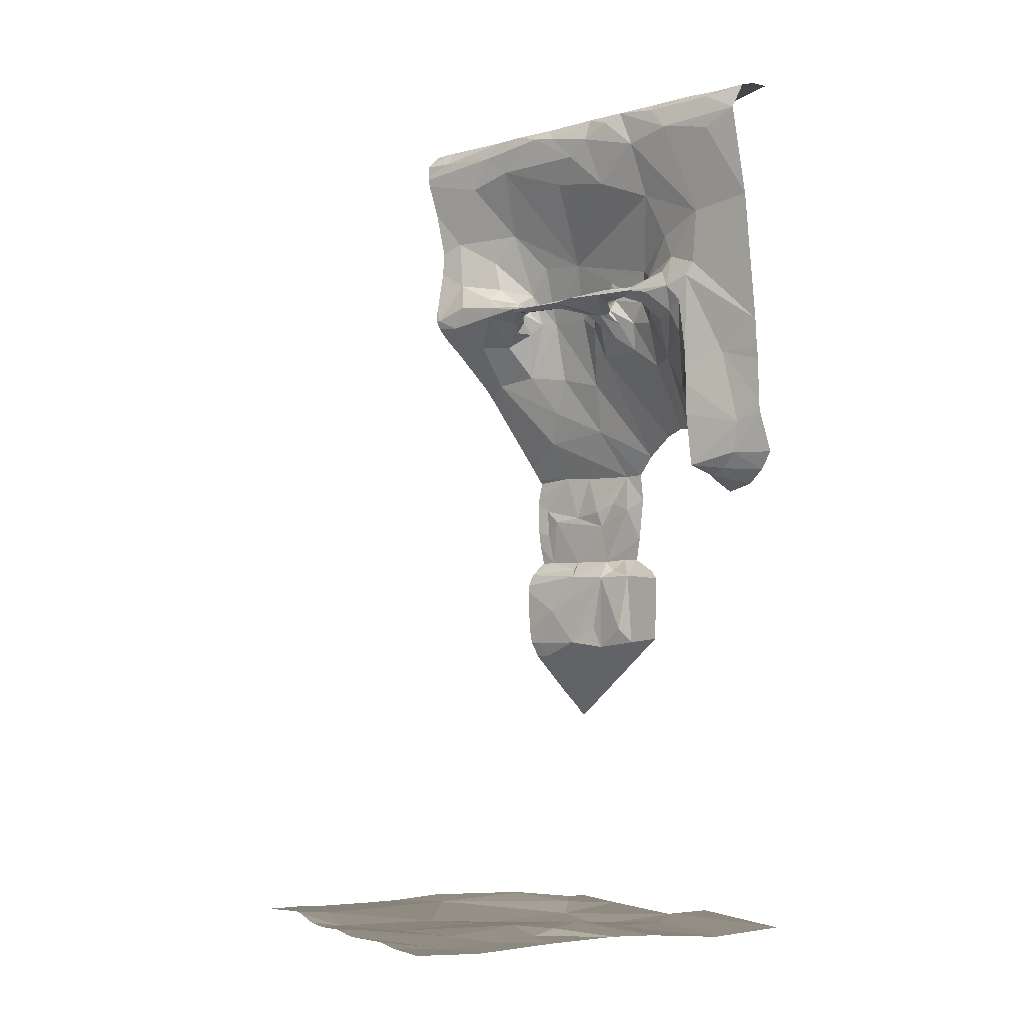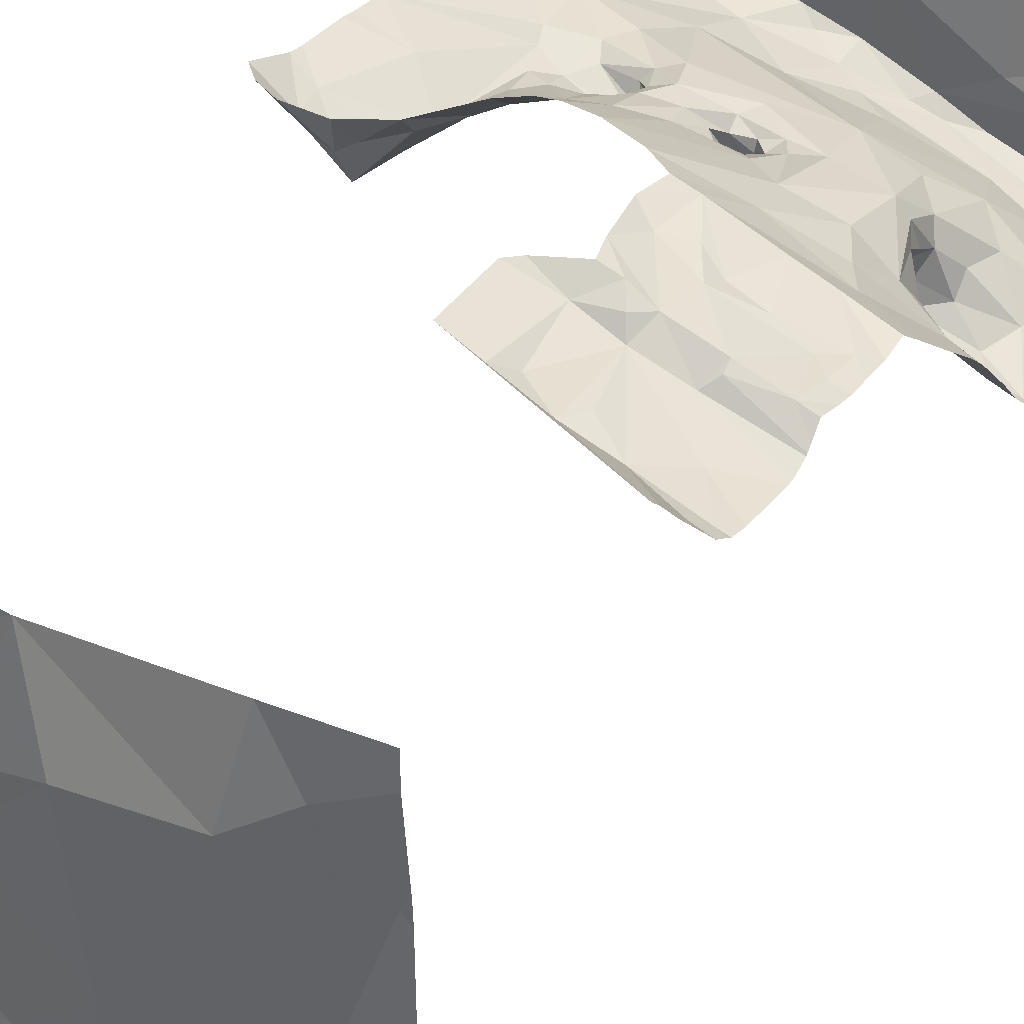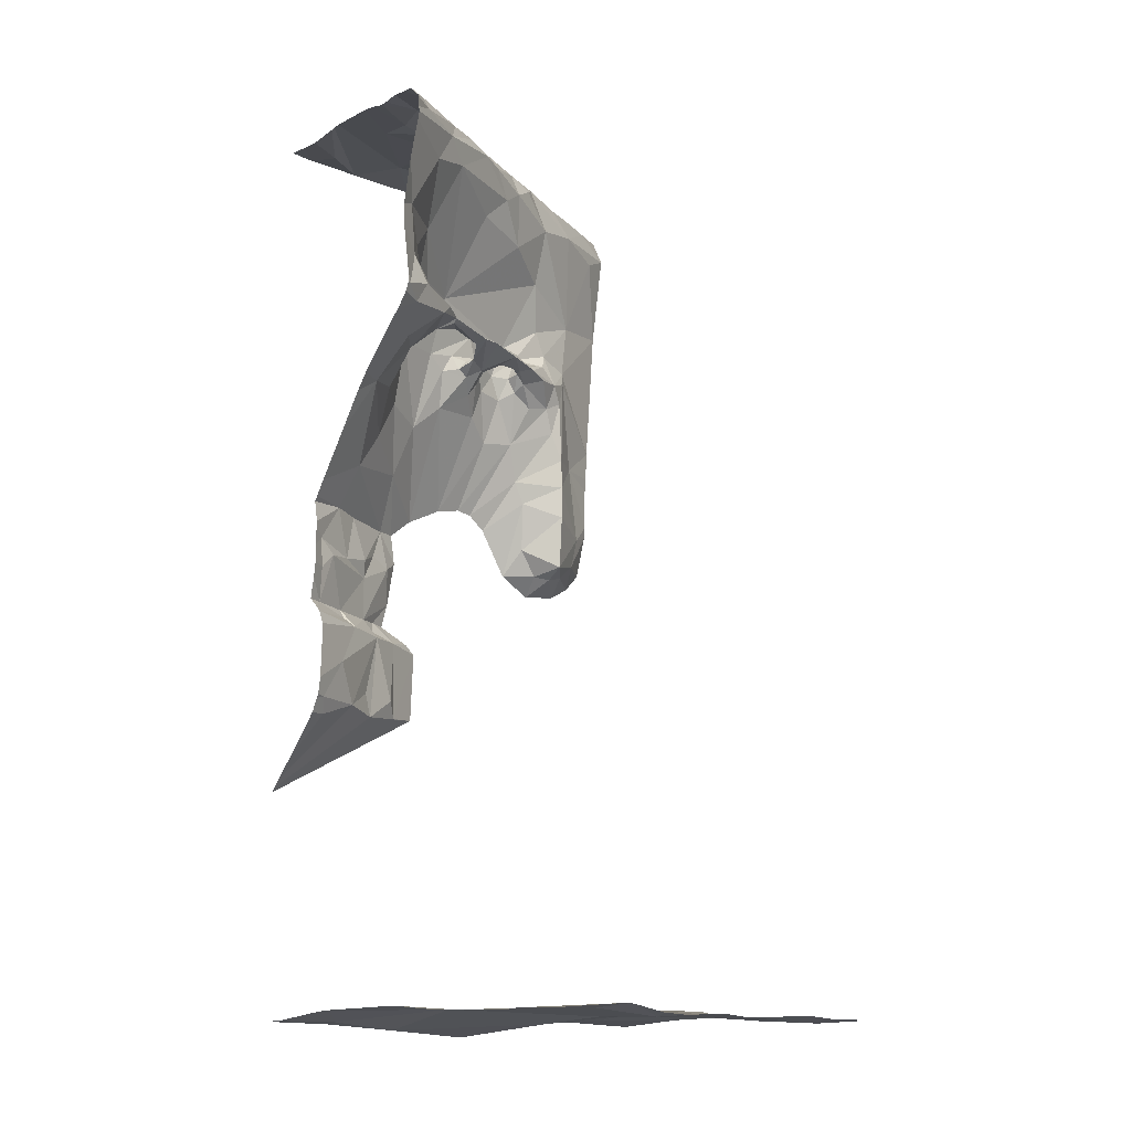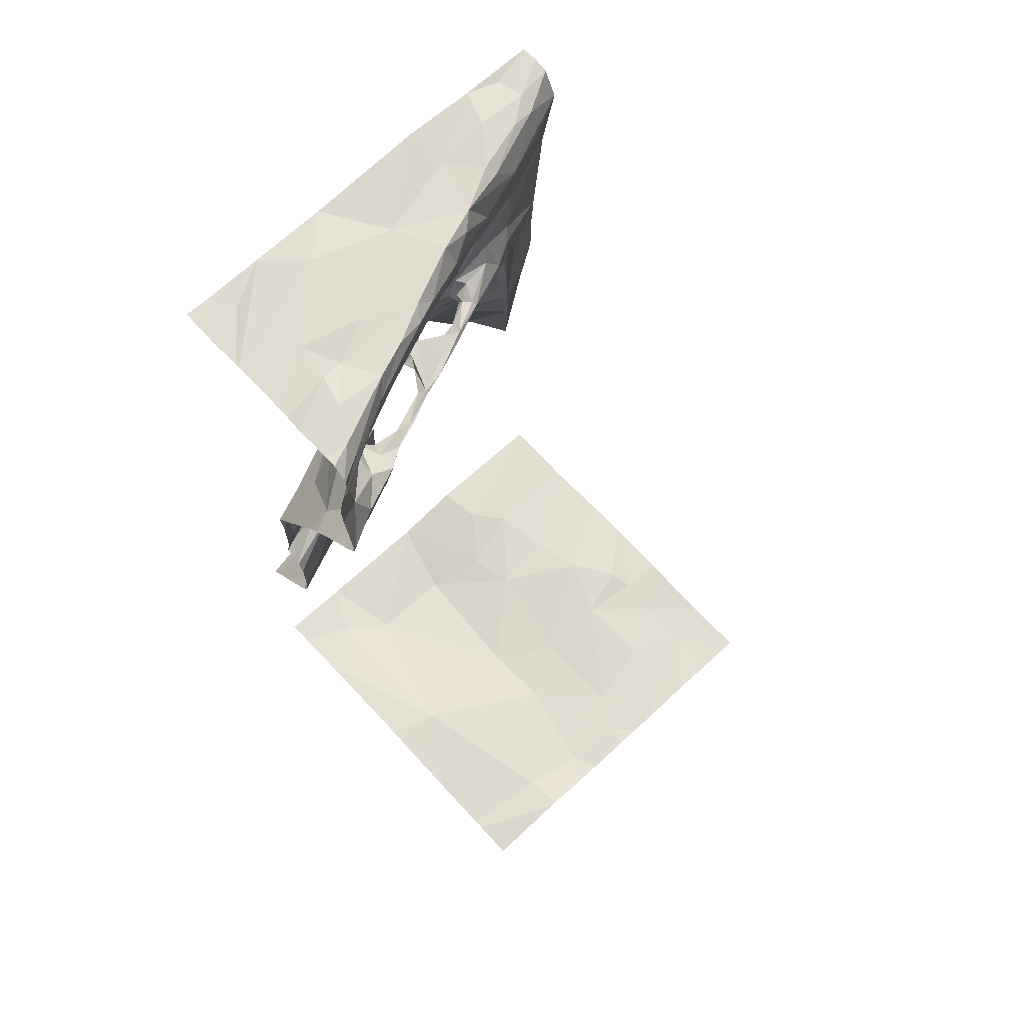
<metadata>
{"format":"obj","ext":"obj","renderer":"f3d","projection":"perspective","resolution":1024,"background":"white","views":[{"elev":-5.5,"azim":63.0,"up":"+Z"},{"elev":33.5,"azim":-149.9,"up":"+Y"},{"elev":-13.6,"azim":-42.5,"up":"+Z"},{"elev":68.6,"azim":-42.8,"up":"+Z"}]}
</metadata>
<code>
v -119.9 249.5 483.3
v -120.5 249.6 483.2
v -118.4 249.8 483.2
v -121.1 249.7 483.3
v -118 249.9 483.2
v -119 250.1 483.3
v -120.3 250.5 483.3
v -119.7 249.9 483.2
v -121.4 251.2 483.3
v -118.5 250.4 483.2
v -119 250.8 483.3
v -119.7 250.8 483.3
v -118 250.7 483.3
v -120.3 251.2 483.2
v -118.5 250.7 483.3
v -118.5 251 483.3
v -118.8 251.4 483.4
v -118 251.4 483.3
v -119.5 251.9 483.2
v -121.7 251.4 491.9
v -121.7 251.3 491.7
v -121.7 251.4 489.8
v -121.9 252.3 483.3
v -121.7 251.5 490.3
v -121.9 251.3 489.9
v -121.6 251.5 490
v -121.4 251.5 491.4
v -121.7 251.5 490.8
v -121.1 251.7 491.9
v -121.5 251.7 491.9
v -121.2 251.6 491.7
v -121.2 251.6 489.9
v -121.4 251.8 490.2
v -118 251.8 483.3
v -121.4 251.8 490.5
v -121.4 251.7 490.1
v -120.2 252.5 483.1
v -121 252.5 483.1
v -121.1 249.3 483.3
v -121.5 252 491.9
v -121.3 252 491.8
v -120.8 251.8 491.9
v -120.5 251.8 491.8
v -120.1 252 491.5
v -120.3 251.9 491.7
v -121 251.7 491.5
v -120.4 252 491.9
v -120.7 251.9 489.9
v -120.7 251.9 489.9
v -120.9 251.8 489.9
v -118.9 251.9 483.3
v -121.1 251.8 490
v -120.8 251.9 489.9
v -121 251.8 489.9
v -120.4 252 489.9
v -120.2 252.1 489.9
v -121.1 251.9 489.8
v -121.2 252 489.7
v -121.4 252 489.6
v -121.1 252 489.9
v -120.4 252 489.9
v -120.4 252.1 489.9
v -120.6 252.4 490.4
v -121.2 251.9 490.8
v -121.6 251.7 489.6
v -121.2 252 490
v -121.2 252.2 490.1
v -121.2 252.2 489.7
v -121.2 252 489.8
v -121.7 252 489.2
v -121.2 252.1 489.9
v -119.9 252.1 491.6
v -120.4 252.1 491.2
v -121 252.2 490.4
v -120.1 252.7 491.8
v -119.9 252.2 491.9
v -121.4 252.3 491.9
v -120.8 252.2 491.8
v -120.1 252.4 489.7
v -120.3 252.3 489.8
v -121.2 252.3 489.8
v -121.5 252.8 483.2
v -118 252.5 483.2
v -119 252.5 483.3
v -121.4 252.3 489.2
v -119.6 249.3 483.2
v -119.7 252.3 491.1
v -121.1 251.6 489.9
v -118 253.2 483.3
v -120.8 252.9 491.9
v -119.1 252.6 491.9
v -119.5 252.3 491.9
v -118.9 249.3 483.3
v -121 249.3 483.3
v -119.1 252.5 491.8
v -121.1 252.4 489.8
v -118.8 252.5 491.5
v -118.4 252.7 491.8
v -119.3 252.4 491.5
v -119.3 252.5 490.9
v -118.6 252.7 491.9
v -119.1 252.6 490.1
v -118.9 252.6 489.9
v -121.8 252.8 487.1
v -118.6 249.3 483.2
v -119.4 252.4 489.9
v -119.4 252.4 489.9
v -119.6 252.4 489.9
v -119.4 252.5 489.8
v -121.8 252.6 486.2
v -119.5 249.3 483.2
v -121.6 252.6 486.5
v -121.1 249.3 483.3
v -121.8 252.7 487.4
v -121.5 252.8 488.1
v -121.9 249.3 483.3
v -120.7 249.3 483.3
v -121.8 252.7 487.7
v -119.8 252.2 489.9
v -119.7 252.3 489.9
v -119.5 252.5 489.9
v -119.2 252.5 489.8
v -118.7 252.7 490
v -119 252.6 489.6
v -119.9 252.4 489.8
v -119.7 252.4 489.9
v -120 252.5 489.8
v -120 252.5 489.8
v -119.4 252.6 490
v -119.5 252.6 489.9
v -118.8 252.6 489.7
v -119.4 252.7 490.1
v -118.3 252.7 491.4
v -120 252.6 489.9
v -119.8 252.7 489.6
v -119.3 252.8 483.3
v -121.1 252.5 489.2
v -121.3 252.5 488.8
v -119.6 252.3 483.2
v -120.9 252.9 488.6
v -120.5 252.6 489.7
v -120.7 252.5 489.8
v -120.4 252.6 489.9
v -118.6 252.7 490.6
v -120.1 252.6 489.5
v -120.2 252.5 489.7
v -118 249.3 483.2
v -121.5 252.6 488.5
v -120.2 252.4 489.8
v -120 252.6 489.6
v -119.5 252.5 489.9
v -119.5 252.7 489.8
v -119.9 252.8 489.4
v -119.4 252.7 489.7
v -119.6 252.7 490.2
v -120.1 252.6 490.1
v -120.4 252.7 489.3
v -120.7 252.7 489.1
v -120.2 252.5 489.8
v -119.7 252.7 489.8
v -119.6 252.2 491.8
v -121.8 252.7 486
v -121.3 252.8 486.9
v -121.4 252.8 486.2
v -120.1 252.2 489.9
v -119.2 252.7 489.6
v -119 252.7 490.2
v -120.3 252.5 489.7
v -120.4 249.3 483.2
v -120 253.2 483.2
v -118.4 253.2 487.7
v -118.5 253 487.9
v -118 253 490.7
v -118 252.8 491.6
v -118.3 253 488.1
v -118.2 253 488.4
v -118 252.9 491.8
v -119.4 252.8 491.9
v -121.6 253 491.8
v -121.7 252.7 487.6
v -118.7 252.7 490.1
v -119.6 252.8 489.6
v -119.7 249.3 483.2
v -118.1 249.3 483.2
v -121.1 253.2 491.8
v -121.7 253.2 491.8
v -120.5 253.2 491.8
v -118.8 252.9 491.9
v -118.4 253.1 491.8
v -118.4 252.9 491.9
v -118 253.1 491.9
v -118.7 253.2 491.9
v -121 252.9 486.9
v -120.7 253 486.3
v -121.4 252.9 487.1
v -121 253 487.1
v -121.1 253 487.5
v -121.1 253 487.7
v -119.9 249.3 483.3
v -121.4 252.8 487
v -121.4 252.9 487.6
v -121.3 252.9 488.1
v -120.9 253.1 487.8
v -121.1 252.9 486.3
v -121 252.9 486.1
v -120.8 253.2 488.1
v -120.9 253.1 487
v -118.7 252.7 489.1
v -118.7 252.7 488.8
v -119.2 252.9 488.8
v -118.7 252.7 488.5
v -118.7 252.7 487.9
v -118.7 252.9 487.9
v -118.9 252.7 489.4
v -118.4 252.9 489.1
v -118.8 253 487.9
v -120.6 253.1 486.2
v -119.7 252.9 489.2
v -119.3 252.8 489.2
v -119.7 253.2 488.5
v -118 253.1 488.6
v -118 253.1 489.4
v -119.1 252.9 488.6
v -120.4 253.2 488.2
v -119.4 253.2 491.9
v -120.6 253.1 486.9
v -119.3 253.2 483.3
v -120.6 253.2 488.1
v -119 253 488.1
v -121.2 253.2 483.2
v -120 253.2 488.4
v -119.6 253.2 488.5
v -119.1 253.2 487.9
v -119.1 252.7 490.5
v -120.3 253.2 486.9
v -120.3 253.2 486.2
v -120.5 253.2 487.8
v -118.2 253.2 487.9
v -119.4 253.2 488.3
v -118.8 253.2 487.7
v -118 253.2 488
v -118 253.1 488.5
v -118 253.1 489
v -118 253.1 489.1
v -118 253.2 491.9
v -120.6 253.2 487.3
v -120.8 253.2 487.1
v -120.7 253.1 487.7
v -120.7 253.2 487.1
v -120.4 253.2 487
v -121.9 249.7 483.3
v -121.9 249.8 483.3
v -121.9 250.4 483.3
v -121.9 250.8 483.3
v -121.9 251.3 483.3
v -121.9 251.2 491.7
v -121.9 251.2 491.7
v -121.9 251.3 489.9
v -121.9 251.3 489.8
v -121.9 252.2 483.3
v -121.9 251.4 491.9
v -121.9 251.3 491.9
v -121.9 251.4 490.5
v -121.9 251.3 490
v -121.9 251.2 491.6
v -121.9 251.3 491.2
v -121.9 251.2 491.5
v -121.9 251.2 491.6
v -121.9 251.4 490.7
v -121.9 251.6 489.6
v -121.9 251.4 489.7
v -121.9 251.6 491.9
v -121.9 251.9 491.9
v -121.9 251.8 491.8
v -121.9 251.7 491.8
v -121.9 251.9 489.2
v -121.9 252 489
v -121.9 252.3 483.3
v -121.9 252.3 488.7
v -121.9 251.6 489.5
v -121.9 252.7 487.1
v -121.9 252.6 487
v -121.9 252.6 486.2
v -121.9 252.5 486.2
v -121.9 252.5 486.3
v -121.9 252.7 487.2
v -121.9 252.6 487.5
v -121.9 252.7 487.3
v -121.9 252.6 488.1
v -121.9 252.7 488.1
v -121.9 252.6 487.6
v -121.9 252.6 487.8
v -121.9 252.5 488.2
v -121.9 252.5 486.9
v -121.9 252.5 486.8
v -121.9 252.5 487
v -121.9 252.6 486
v -121.9 252.4 491.9
v -121.9 252 491.9
v -121.9 253.1 485.5
v -121.9 253 485.6
v -121.9 252.9 491.8
v -121.9 252.6 491.9
v -121.9 252.5 491.9
v -121.9 252.5 491.9
v -121.9 253.1 491.8
v -121.9 253 491.8
v -121.9 252.6 487
v -121.9 253.2 485.4
v -121.9 252.6 487.9
v -121.9 253 483.2
v -121.9 253.2 483.2
v -121.9 253.2 485.3
v -121.9 253.2 491.8
v -121.9 252.4 483.3
f 199 2 169
f 94 4 39
f 5 3 184
f 111 6 86
f 7 4 2
f 6 1 183
f 1 8 2
f 2 8 7
f 252 9 253
f 8 1 6
f 251 4 252
f 3 10 6
f 6 11 8
f 7 8 12
f 7 9 4
f 5 13 10
f 10 11 6
f 3 5 10
f 15 10 13
f 15 11 10
f 7 14 9
f 12 14 7
f 15 16 11
f 11 12 8
f 11 17 12
f 11 16 17
f 16 15 18
f 14 12 19
f 18 15 13
f 9 14 38
f 21 20 256
f 17 19 12
f 22 25 258
f 255 23 260
f 25 24 263
f 17 16 18
f 266 27 267
f 20 21 29
f 31 21 265
f 22 26 25
f 270 22 271
f 26 22 32
f 263 28 269
f 28 24 35
f 25 26 24
f 31 29 21
f 261 30 272
f 24 26 36
f 18 34 17
f 267 31 268
f 14 19 37
f 41 40 30
f 29 41 30
f 42 31 43
f 30 40 274
f 29 42 41
f 46 44 43
f 45 47 43
f 42 47 41
f 78 41 47
f 43 47 42
f 49 48 50
f 53 52 48
f 50 54 49
f 53 54 57
f 59 58 57
f 52 50 48
f 57 54 50
f 48 49 61
f 49 54 62
f 56 55 61
f 55 48 61
f 62 61 49
f 64 63 46
f 33 36 66
f 28 35 64
f 35 67 64
f 59 68 58
f 57 58 69
f 57 69 60
f 62 53 48
f 53 62 54
f 59 65 70
f 71 66 60
f 73 44 46
f 45 44 72
f 44 45 43
f 59 57 32
f 53 60 52
f 67 35 33
f 66 67 33
f 60 69 71
f 52 66 36
f 63 73 46
f 52 60 66
f 60 53 57
f 19 17 51
f 72 76 45
f 47 45 76
f 41 77 40
f 55 62 48
f 56 61 79
f 61 62 80
f 66 71 81
f 67 66 81
f 68 69 58
f 71 69 68
f 23 9 82
f 34 83 51
f 51 84 19
f 85 59 70
f 72 44 87
f 29 31 42
f 20 29 30
f 34 51 17
f 88 32 50
f 88 50 52
f 276 65 280
f 88 52 36
f 64 27 28
f 31 27 46
f 33 35 24
f 65 32 270
f 88 36 26
f 57 50 32
f 32 65 59
f 64 46 27
f 31 46 43
f 14 37 38
f 36 33 24
f 26 32 88
f 83 89 84
f 90 78 75
f 76 92 75
f 75 78 47
f 90 77 78
f 92 95 91
f 97 95 92
f 97 98 95
f 99 87 100
f 91 95 101
f 107 108 109
f 284 112 285
f 104 114 287
f 287 118 291
f 80 79 61
f 120 119 107
f 107 106 120
f 119 108 107
f 106 121 120
f 103 102 107
f 107 122 103
f 122 109 124
f 106 107 102
f 125 119 79
f 125 126 108
f 120 125 127
f 119 125 108
f 107 109 122
f 125 79 128
f 130 121 129
f 124 131 103
f 135 134 127
f 146 79 80
f 137 85 138
f 84 139 19
f 138 140 137
f 142 141 143
f 132 130 129
f 97 99 144
f 145 79 146
f 148 70 279
f 151 109 108
f 151 130 152
f 145 153 150
f 150 135 127
f 121 130 151
f 154 109 151
f 155 100 63
f 63 156 155
f 145 146 157
f 141 142 158
f 70 148 138
f 96 137 158
f 160 155 156
f 127 128 150
f 92 161 99
f 82 9 38
f 112 163 294
f 164 112 110
f 127 149 55
f 120 121 126
f 103 122 124
f 127 165 120
f 126 121 151
f 126 125 120
f 128 79 150
f 126 151 108
f 109 166 124
f 167 102 103
f 168 159 143
f 84 51 83
f 84 136 139
f 148 140 138
f 146 80 168
f 80 149 168
f 159 149 127
f 134 159 127
f 128 127 125
f 146 168 141
f 63 96 142
f 134 160 156
f 158 142 96
f 96 63 74
f 143 156 142
f 156 63 142
f 134 156 143
f 149 159 168
f 100 87 63
f 99 97 92
f 100 144 99
f 132 129 102
f 162 110 283
f 145 150 79
f 149 80 55
f 121 106 129
f 143 159 134
f 19 139 37
f 170 37 139
f 289 148 293
f 85 137 96
f 143 141 168
f 157 146 141
f 167 132 102
f 102 129 106
f 38 37 170
f 78 77 41
f 72 161 76
f 119 120 56
f 81 68 85
f 56 165 55
f 56 79 119
f 120 165 56
f 74 64 67
f 59 85 68
f 64 74 63
f 81 96 67
f 85 70 138
f 81 71 68
f 96 81 85
f 96 74 67
f 72 87 99
f 63 87 73
f 92 76 161
f 161 72 99
f 80 62 55
f 165 127 55
f 273 77 299
f 44 73 87
f 300 162 301
f 174 133 173
f 242 176 175
f 98 174 177
f 145 157 153
f 135 150 153
f 139 136 170
f 181 167 103
f 135 160 134
f 132 160 152
f 97 133 174
f 152 160 182
f 304 185 305
f 302 186 307
f 190 189 188
f 177 191 190
f 190 98 177
f 101 190 188
f 101 98 190
f 192 178 188
f 193 112 164
f 226 193 194
f 217 194 205
f 195 104 200
f 195 200 163
f 196 195 163
f 200 104 282
f 118 180 201
f 198 202 201
f 115 118 201
f 195 197 180
f 148 115 202
f 196 197 195
f 203 198 197
f 193 207 196
f 164 205 204
f 202 198 206
f 163 193 196
f 201 180 197
f 198 201 197
f 209 208 210
f 212 213 172
f 210 208 214
f 215 208 209
f 240 213 216
f 182 135 218
f 219 218 220
f 176 221 215
f 205 164 300
f 193 163 112
f 211 209 223
f 209 176 215
f 157 158 224
f 298 90 304
f 75 178 225
f 75 187 90
f 91 188 178
f 292 115 310
f 212 172 175
f 164 204 193
f 198 203 206
f 114 104 180
f 104 195 180
f 193 204 205
f 140 148 206
f 202 206 148
f 296 200 308
f 115 201 202
f 219 210 214
f 223 229 211
f 211 212 176
f 229 212 211
f 171 172 213
f 213 212 216
f 210 223 209
f 153 218 135
f 209 211 176
f 212 175 176
f 215 222 123
f 158 140 224
f 153 231 218
f 210 219 232
f 144 181 173
f 144 173 133
f 205 194 193
f 212 229 216
f 233 229 223
f 208 215 123
f 137 140 158
f 222 173 181
f 153 157 231
f 182 218 219
f 182 219 154
f 182 160 135
f 144 167 181
f 123 222 181
f 75 92 178
f 92 91 178
f 98 101 95
f 114 180 118
f 131 124 214
f 131 214 208
f 154 151 152
f 123 181 103
f 234 155 132
f 155 160 132
f 155 234 100
f 158 157 141
f 110 162 164
f 123 103 131
f 123 131 208
f 124 166 219
f 154 166 109
f 132 167 234
f 152 182 154
f 130 132 152
f 133 97 144
f 98 97 174
f 214 124 219
f 167 144 234
f 144 100 234
f 101 188 91
f 219 166 154
f 47 76 75
f 170 136 227
f 217 236 235
f 236 217 205
f 311 230 312
f 227 136 89
f 236 205 309
f 242 175 241
f 215 221 243
f 244 215 243
f 222 215 244
f 185 90 187
f 185 179 303
f 191 245 190
f 189 190 245
f 192 188 189
f 239 233 223
f 196 247 246
f 206 203 248
f 248 237 206
f 246 237 248
f 248 197 196
f 247 249 246
f 246 248 196
f 193 226 207
f 249 247 226
f 226 235 250
f 247 207 226
f 247 196 207
f 233 240 216
f 231 220 218
f 206 228 140
f 229 233 216
f 140 228 224
f 220 232 219
f 206 237 228
f 248 203 197
f 235 226 217
f 226 194 217
f 230 38 170
f 224 231 157
f 242 221 176
f 225 187 75
f 23 82 311
f 172 171 238
f 175 172 238
f 230 82 38
f 171 213 240
f 250 249 226
f 210 232 239
f 239 223 210
f 245 192 189
f 225 178 192
f 179 185 186
f 241 175 238
f 89 136 84
f 39 251 113
f 252 4 9
f 253 9 254
f 254 9 255
f 255 9 23
f 256 20 262
f 257 21 256
f 258 25 264
f 259 22 258
f 260 23 278
f 261 20 30
f 262 20 261
f 263 24 28
f 264 25 263
f 265 21 257
f 266 28 27
f 267 27 31
f 268 31 265
f 269 28 266
f 270 32 22
f 271 22 259
f 272 30 275
f 273 40 77
f 274 40 273
f 275 30 274
f 276 70 65
f 277 70 276
f 278 23 315
f 279 70 277
f 280 65 270
f 281 104 286
f 282 104 281
f 283 110 284
f 284 110 112
f 285 112 295
f 286 104 288
f 287 114 118
f 288 104 287
f 289 115 148
f 290 115 289
f 113 251 116
f 291 118 292
f 86 6 183
f 292 118 115
f 293 148 279
f 147 5 184
f 294 163 296
f 295 112 294
f 111 3 6
f 296 163 200
f 297 162 283
f 39 4 251
f 298 77 90
f 299 77 298
f 94 2 4
f 300 164 162
f 301 162 297
f 184 3 105
f 302 179 186
f 303 179 302
f 93 3 111
f 304 90 185
f 305 185 303
f 105 3 93
f 306 186 314
f 307 186 306
f 308 200 282
f 169 2 117
f 309 205 300
f 117 2 94
f 310 115 290
f 311 82 230
f 183 1 199
f 313 236 309
f 199 1 2
f 315 23 311

</code>
